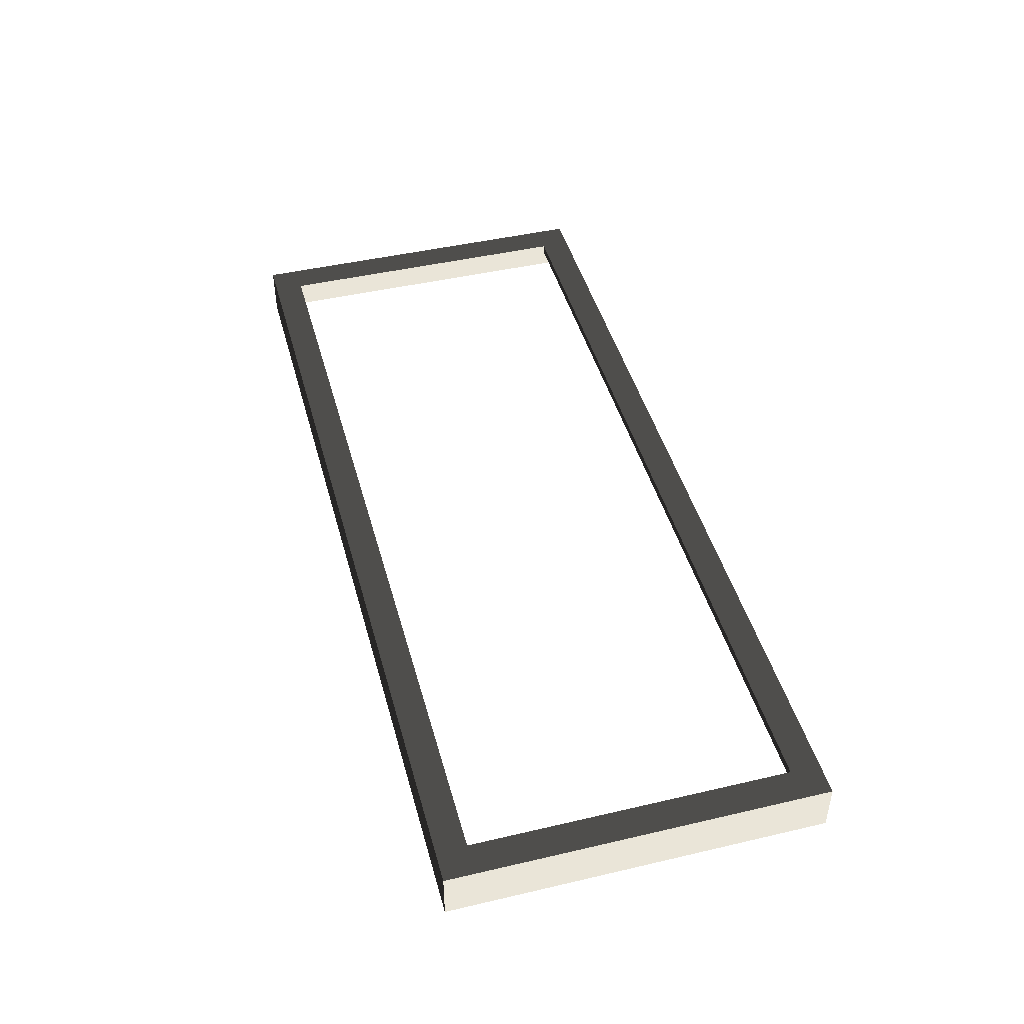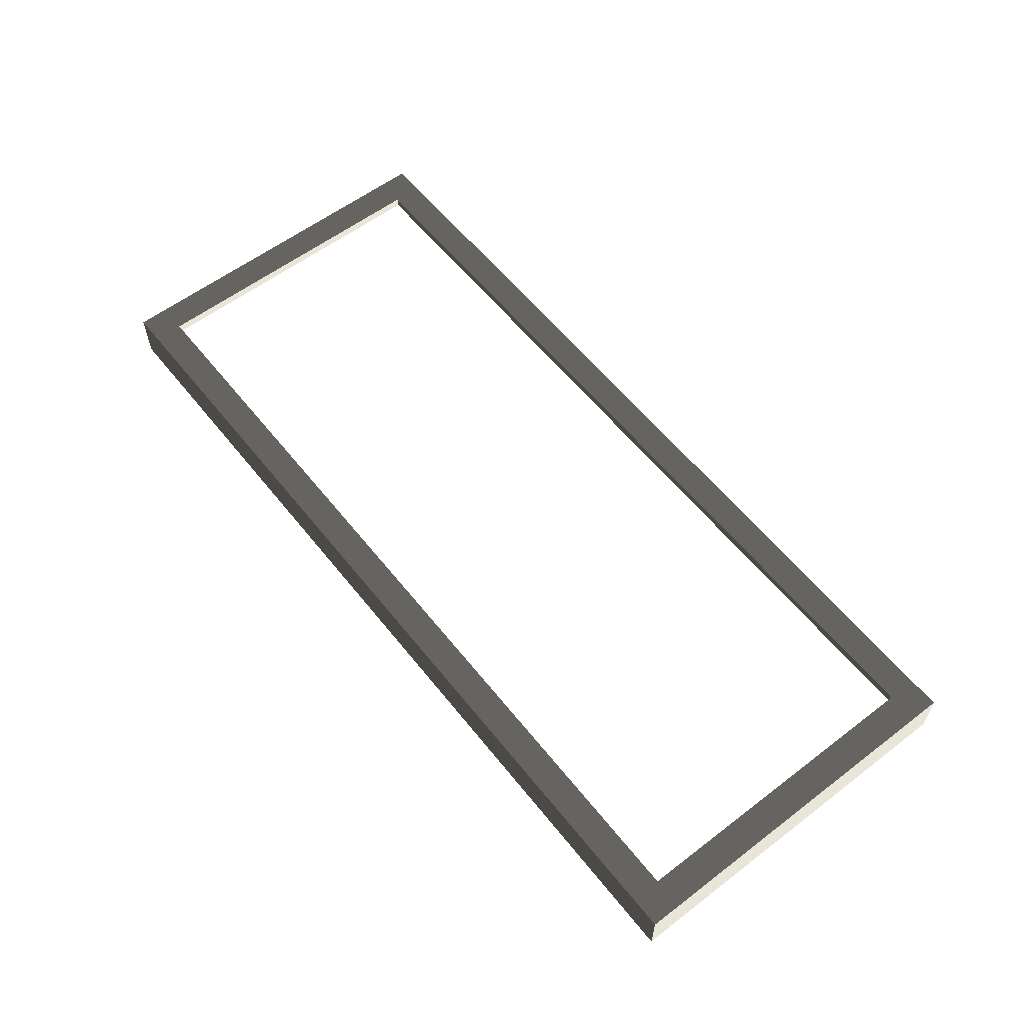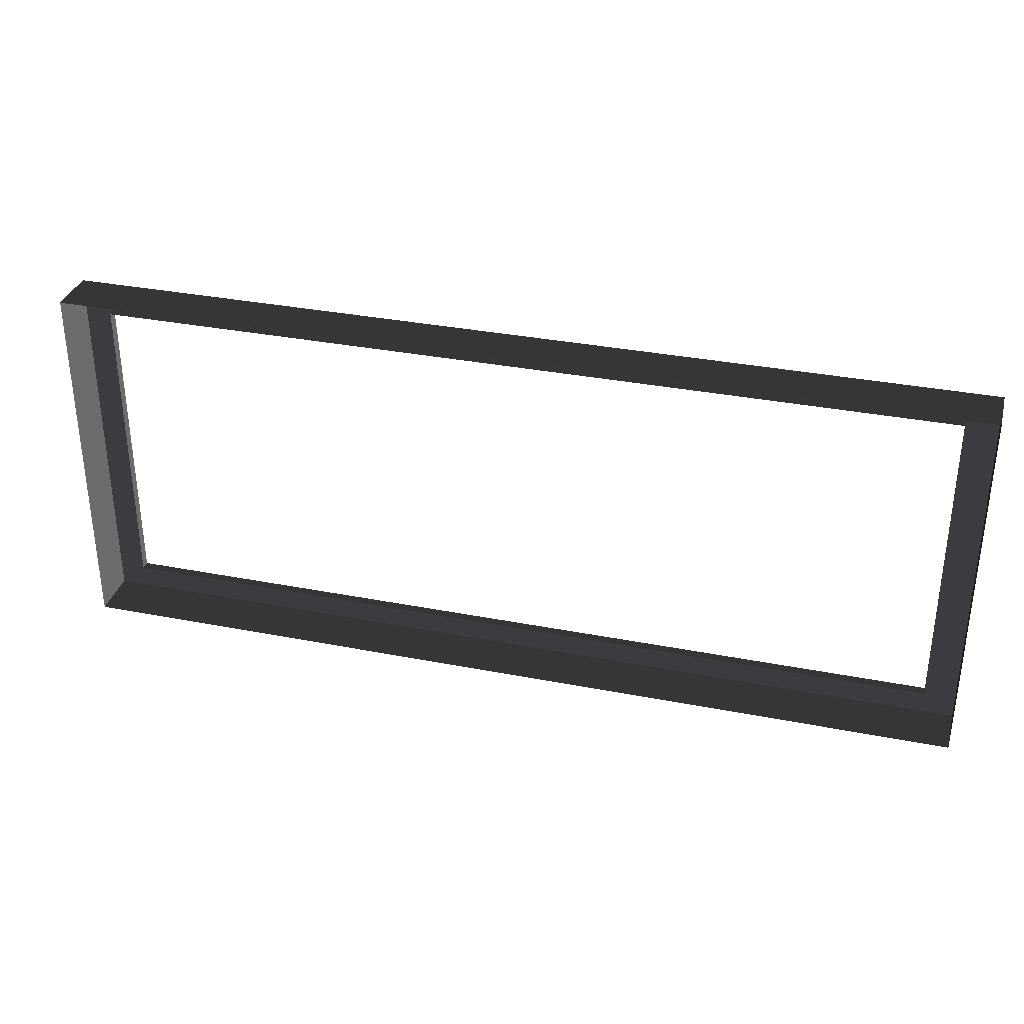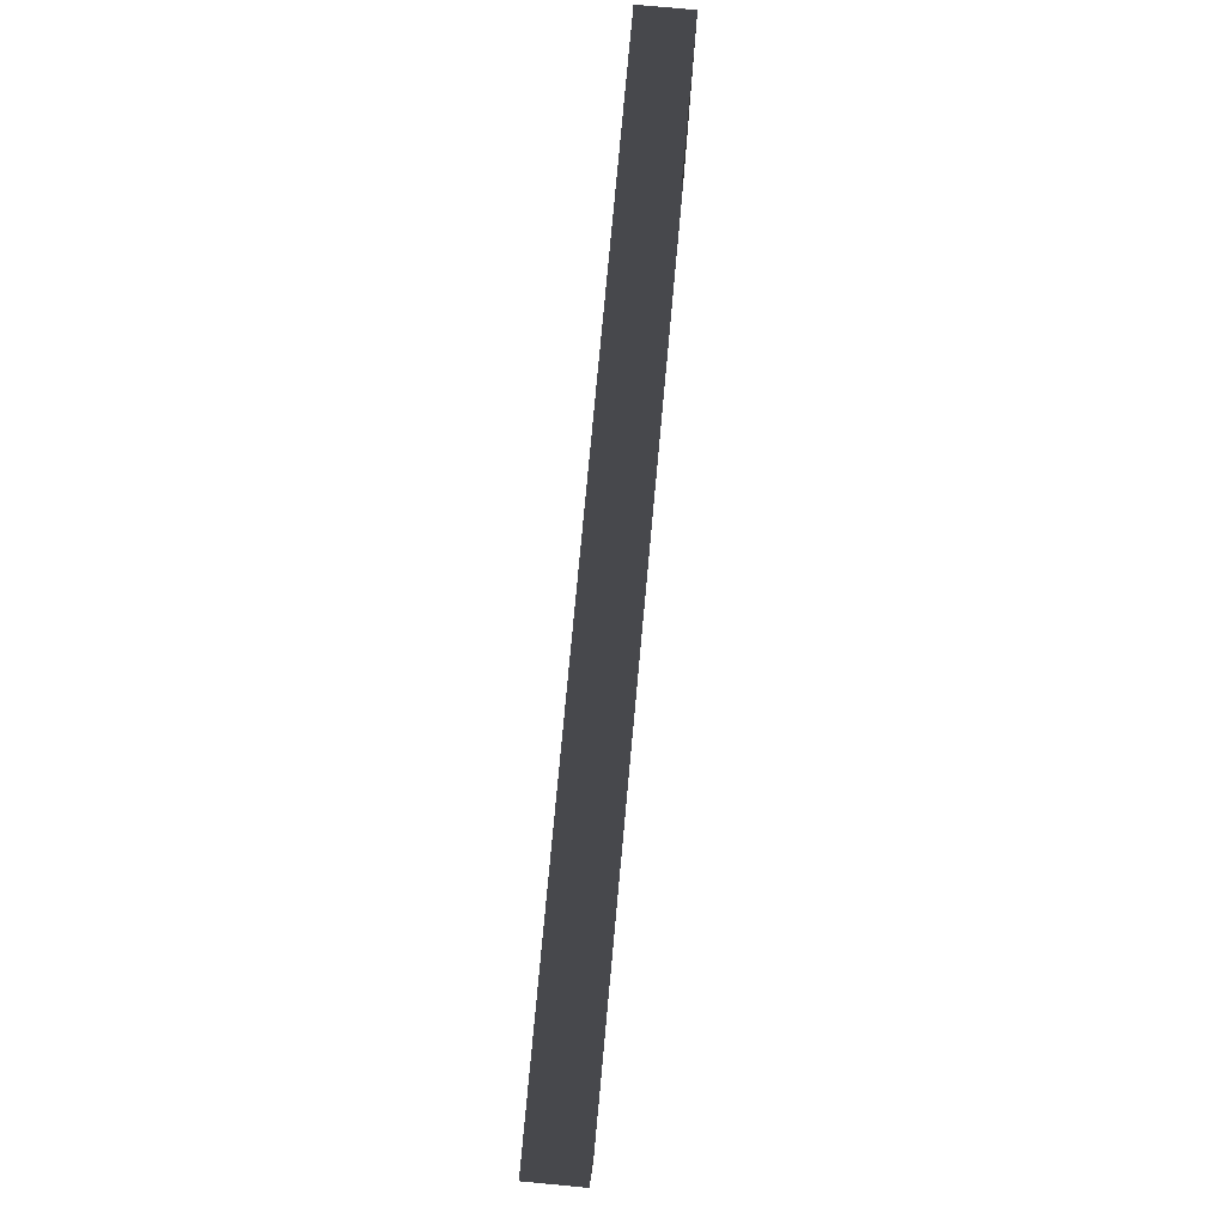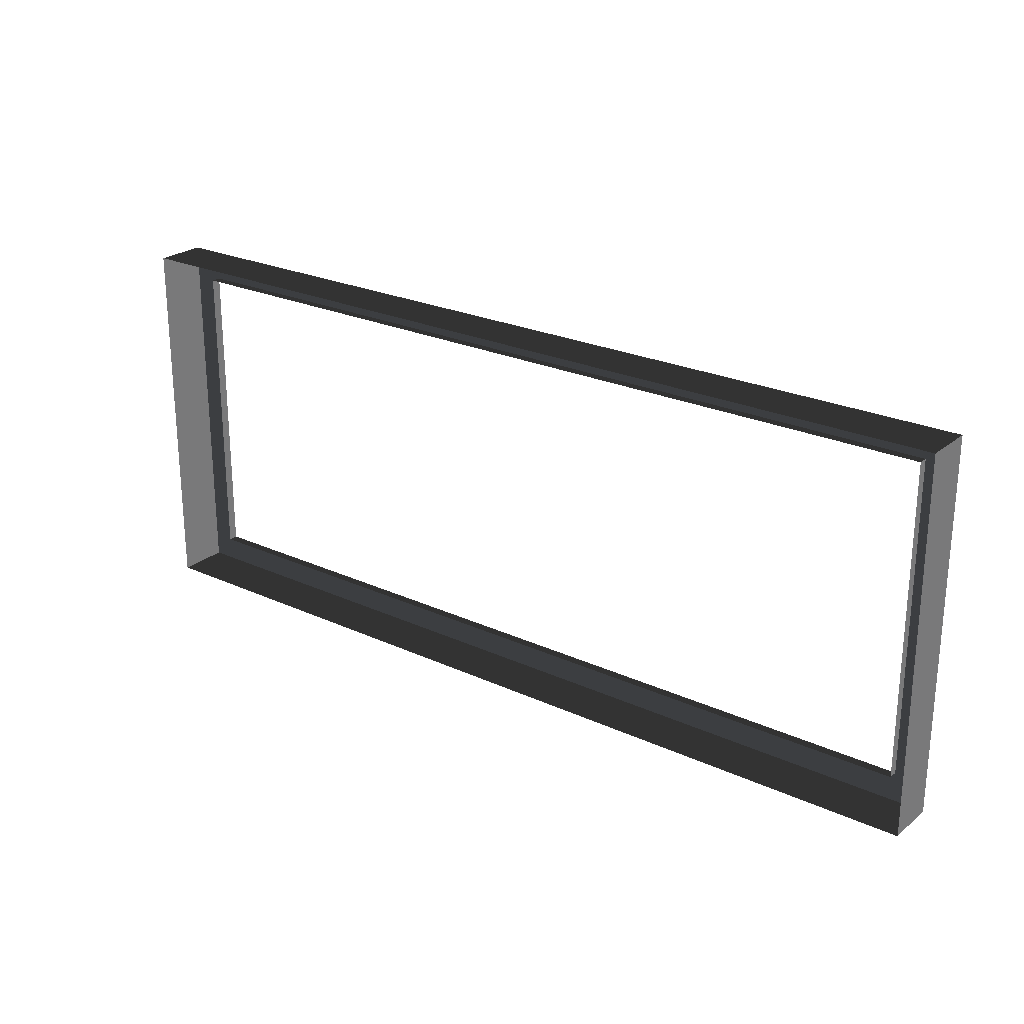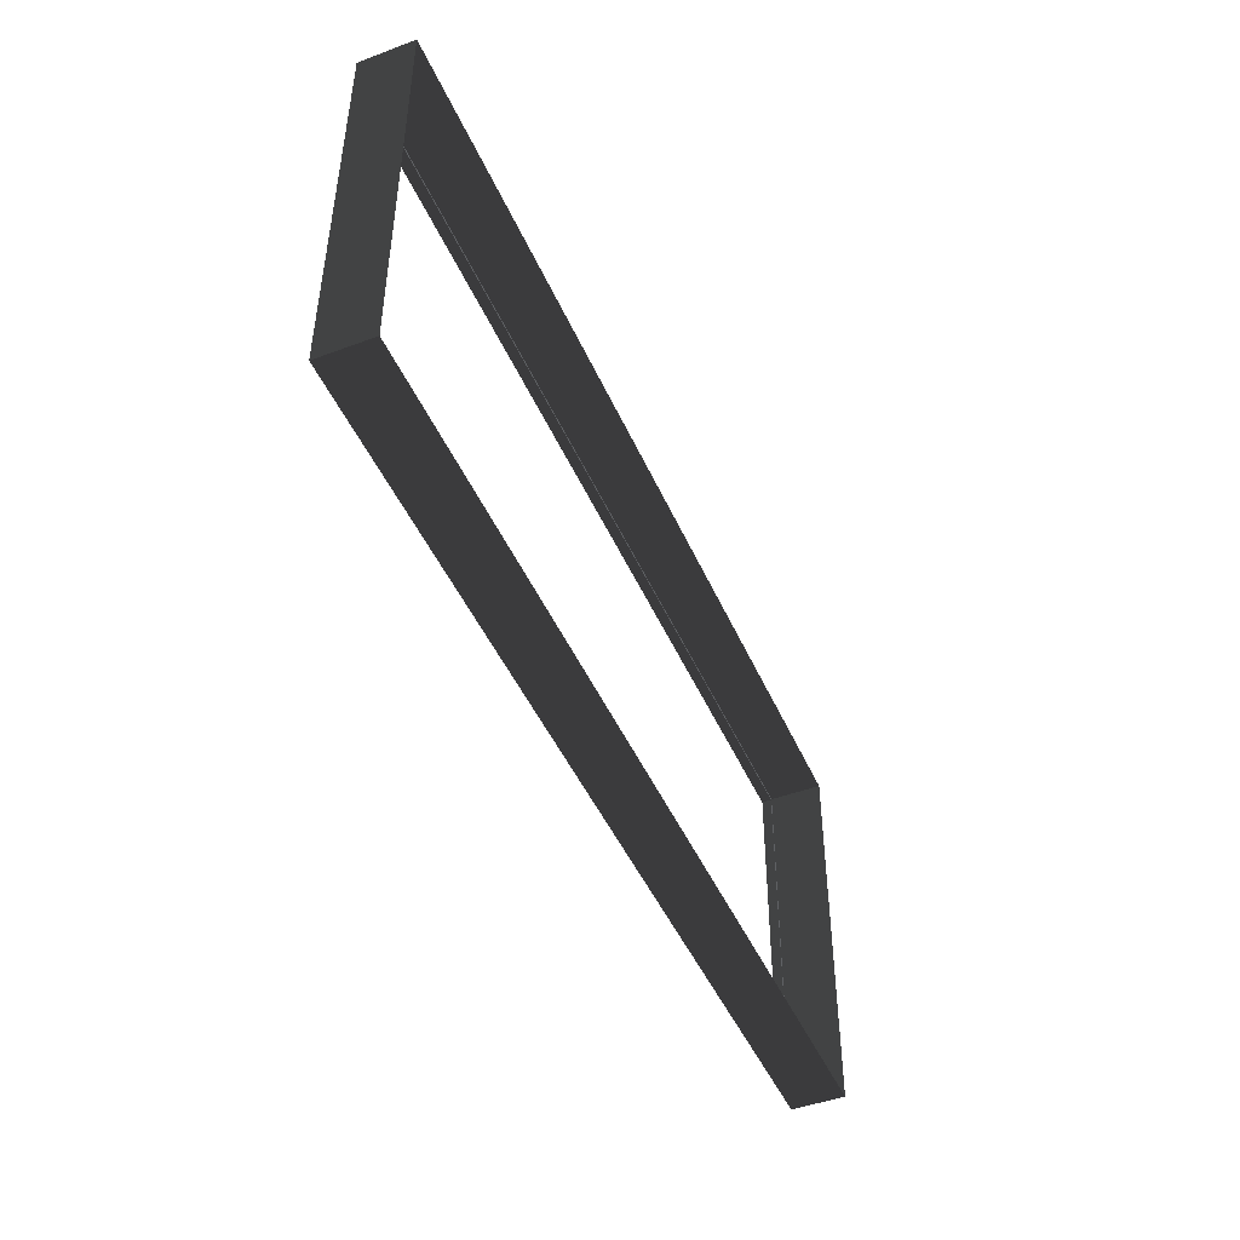
<metadata>
{"format":"obj","ext":"obj","renderer":"f3d","projection":"perspective","resolution":1024,"background":"white","views":[{"elev":45.3,"azim":74.9,"up":"+Z"},{"elev":58.5,"azim":51.8,"up":"+Z"},{"elev":33.5,"azim":-165.0,"up":"+Y"},{"elev":79.5,"azim":95.3,"up":"+Y"},{"elev":24.3,"azim":-142.7,"up":"+Y"},{"elev":-46.3,"azim":112.9,"up":"+Y"}]}
</metadata>
<code>
v 0.493 -0.2017 0.01636
v 0.493 -0.2017 -0.03888
v -0.493 -0.2017 -0.03888
v -0.493 -0.2017 0.01636
v -0.493 -0.2017 0.01636
v -0.493 -0.2017 -0.03888
v -0.493 0.2017 -0.03888
v -0.493 0.2017 0.01636
v -0.493 0.2017 0.01636
v -0.493 0.2017 -0.03888
v 0.493 0.2017 -0.03888
v 0.493 0.2017 0.01636
v 0.493 0.2017 0.01636
v 0.493 0.2017 -0.03888
v 0.493 -0.2017 -0.03888
v 0.493 -0.2017 0.01636
v 0.4597 0.1696 0.01636
v 0.4597 0.1696 0.006156
v -0.4597 0.1696 0.006156
v -0.4597 0.1696 0.01636
v 0.4597 -0.1696 0.01636
v 0.493 -0.2017 0.01636
v -0.493 -0.2017 0.01636
v -0.4597 -0.1696 0.01636
v -0.493 0.2017 0.01636
v -0.4597 0.1696 0.01636
v 0.493 0.2017 0.01636
v 0.4597 0.1696 0.01636
v -0.4597 -0.1696 0.01636
v -0.4597 -0.1696 0.006156
v 0.4597 -0.1696 0.006156
v 0.4597 -0.1696 0.01636
v 0.4597 -0.1696 0.01636
v 0.4597 -0.1696 0.006156
v 0.4597 0.1696 0.006156
v 0.4597 0.1696 0.01636
v -0.4597 0.1696 0.01636
v -0.4597 0.1696 0.006156
v -0.4597 -0.1696 0.006156
v -0.4597 -0.1696 0.01636
g Platform_for_grass(Clone)_38362_682
f 1 3 2
f 1 4 3
f 5 7 6
f 5 8 7
f 9 11 10
f 9 12 11
f 13 15 14
f 13 16 15
f 17 19 18
f 17 20 19
f 21 23 22
f 21 24 23
f 24 25 23
f 24 26 25
f 26 27 25
f 26 28 27
f 28 22 27
f 28 21 22
f 29 31 30
f 29 32 31
f 33 35 34
f 33 36 35
f 37 39 38
f 37 40 39

</code>
